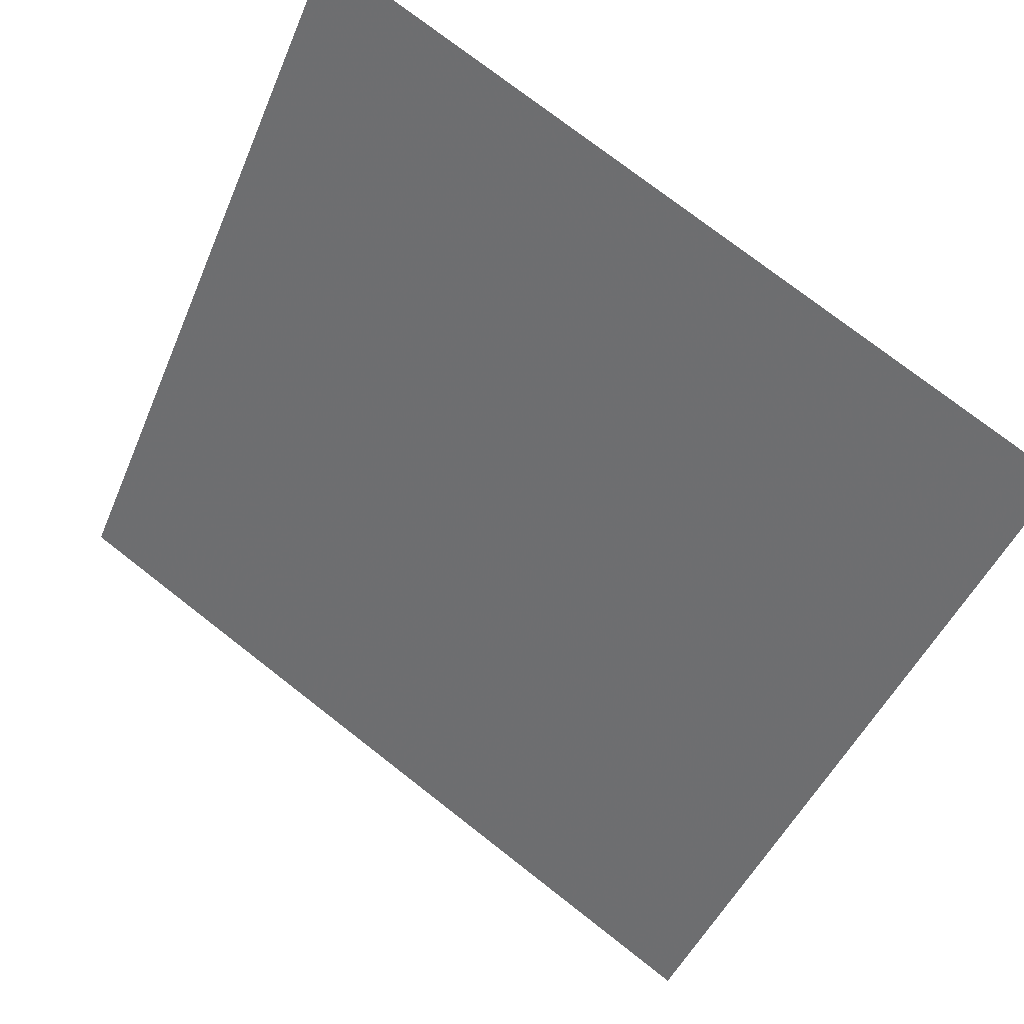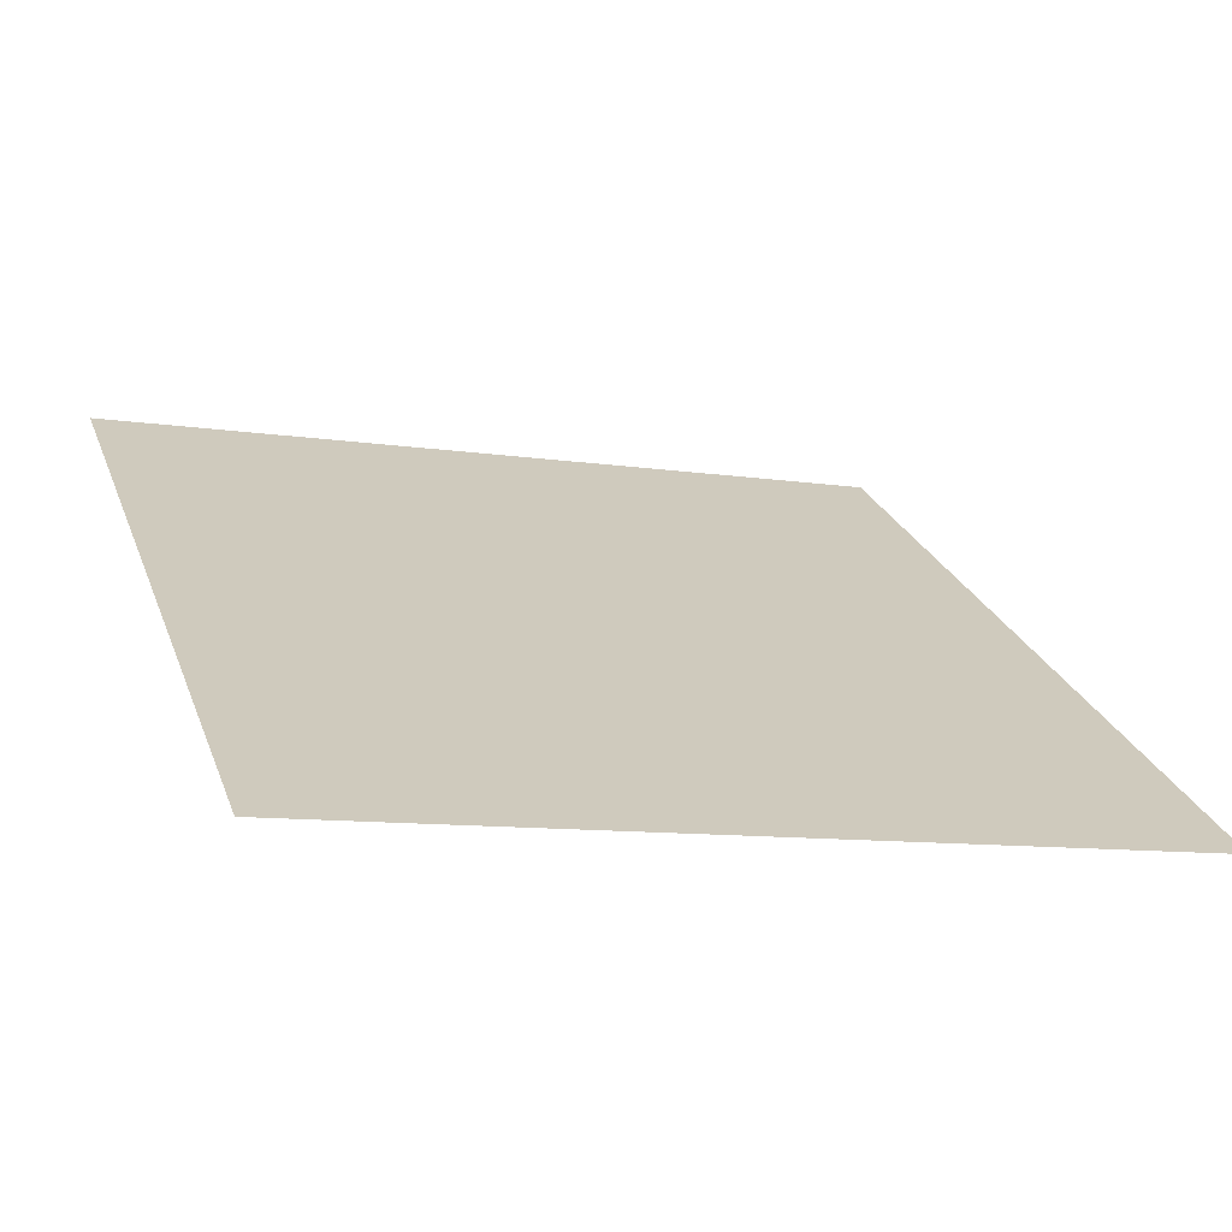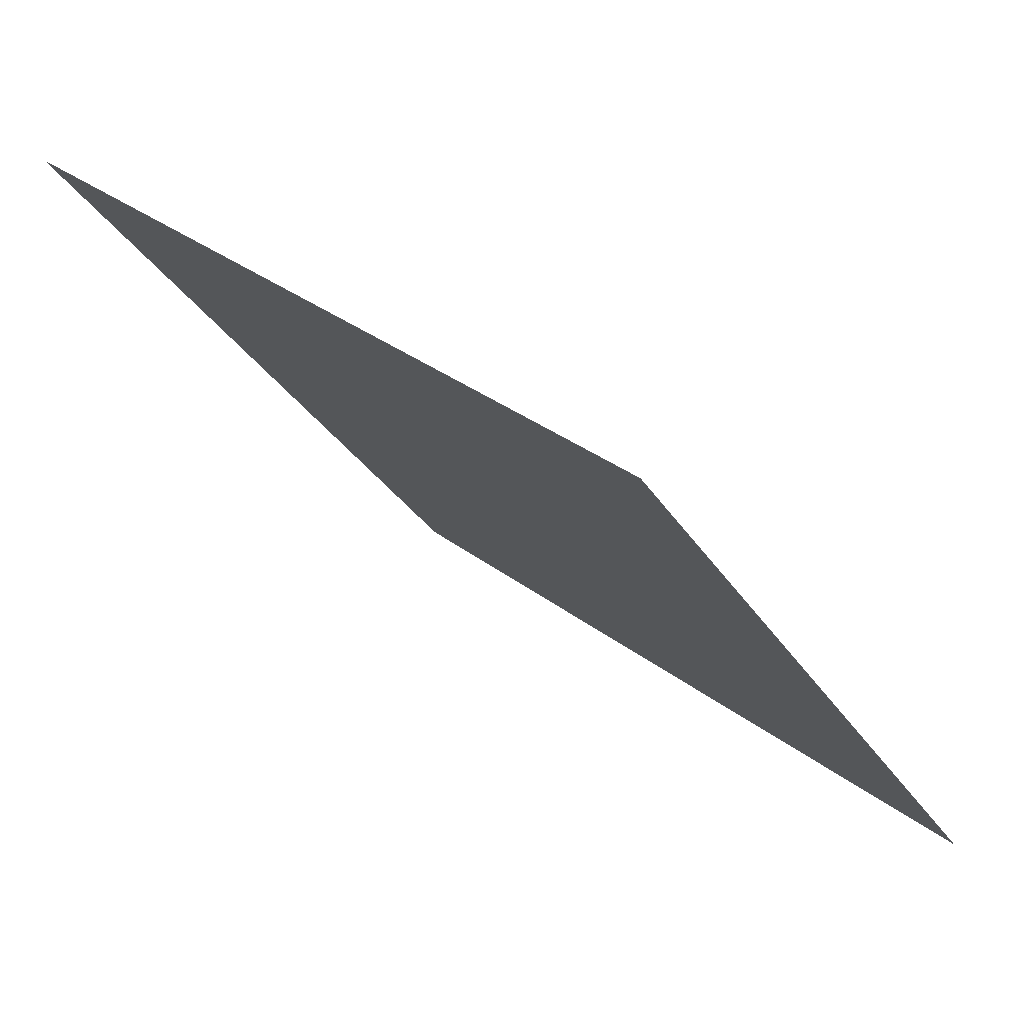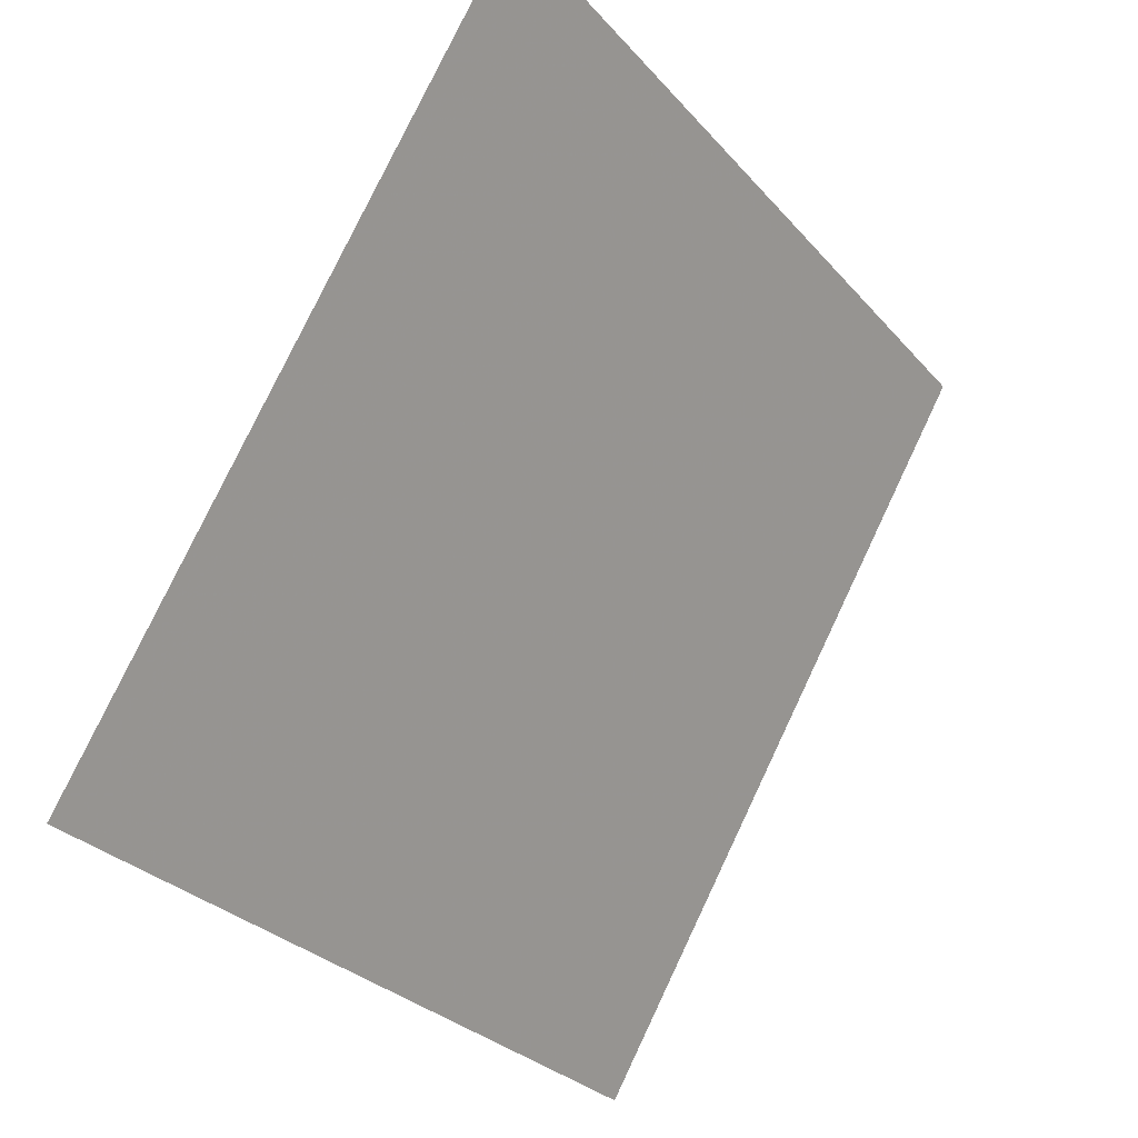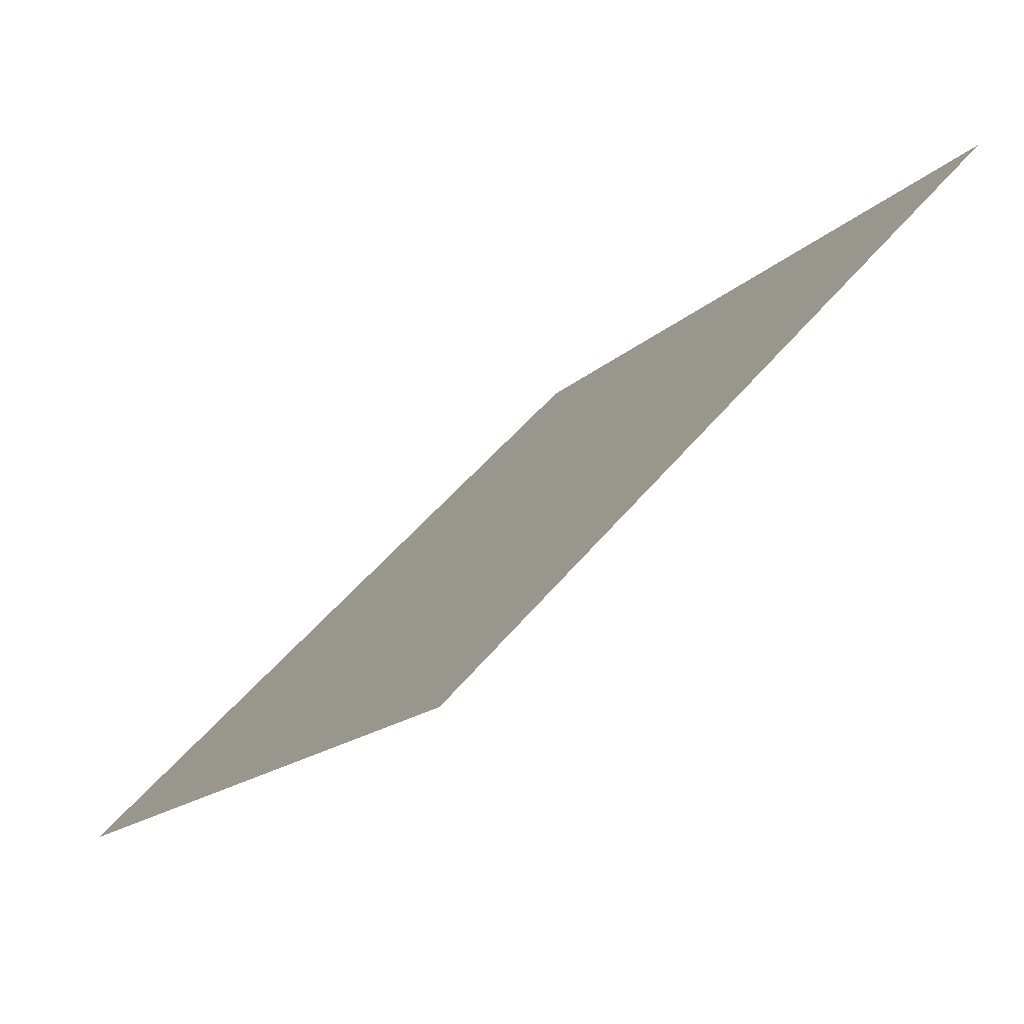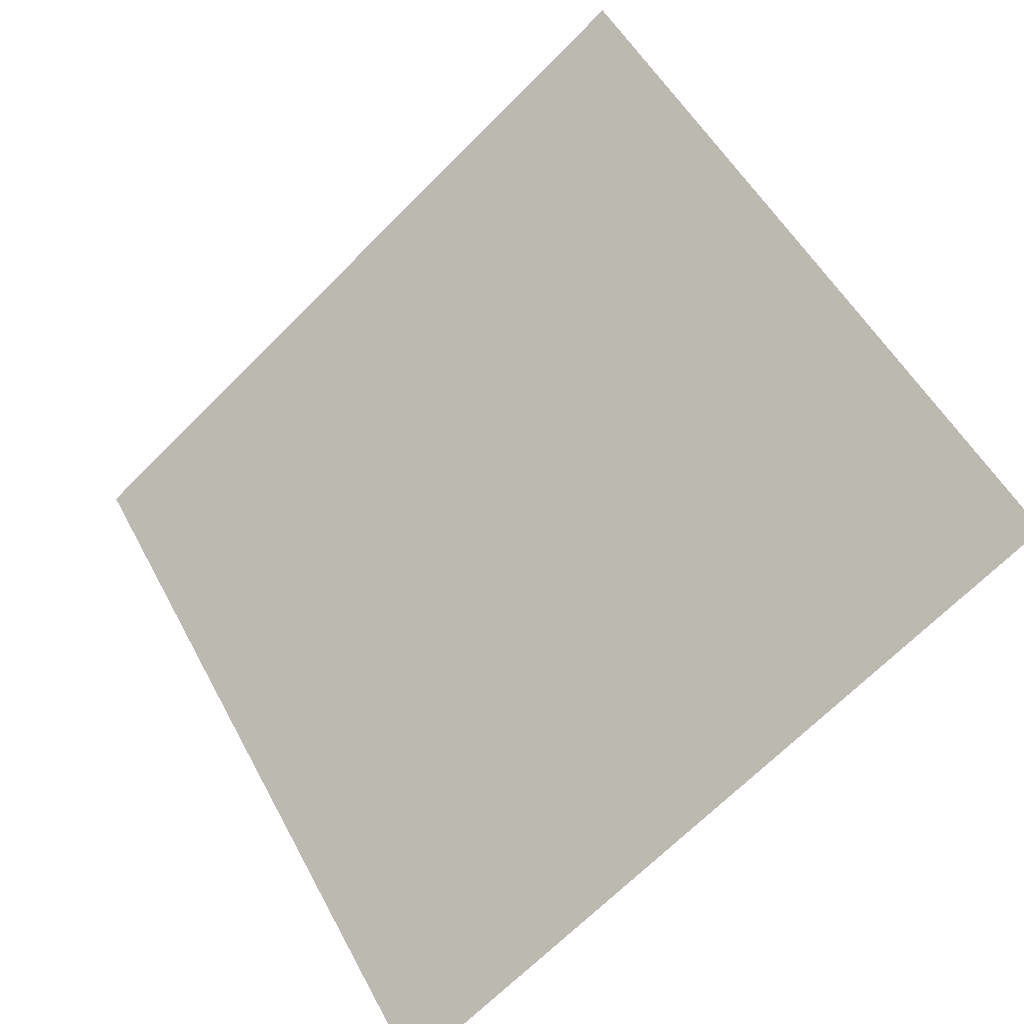
<metadata>
{"format":"obj","ext":"obj","renderer":"f3d","projection":"perspective","resolution":1024,"background":"white","views":[{"elev":74.7,"azim":36.5,"up":"+Z"},{"elev":-14.1,"azim":159.6,"up":"+Y"},{"elev":32.9,"azim":-134.2,"up":"+Z"},{"elev":78.7,"azim":-66.0,"up":"+Z"},{"elev":49.3,"azim":126.1,"up":"+Z"},{"elev":53.5,"azim":-116.9,"up":"+Y"}]}
</metadata>
<code>
v 0.06694 0.6074 0.27
v 0.06038 0.6076 0.27
v 0.0605 0.6115 0.2753
v 0.06706 0.6113 0.2752
f 4 3 2 1

</code>
